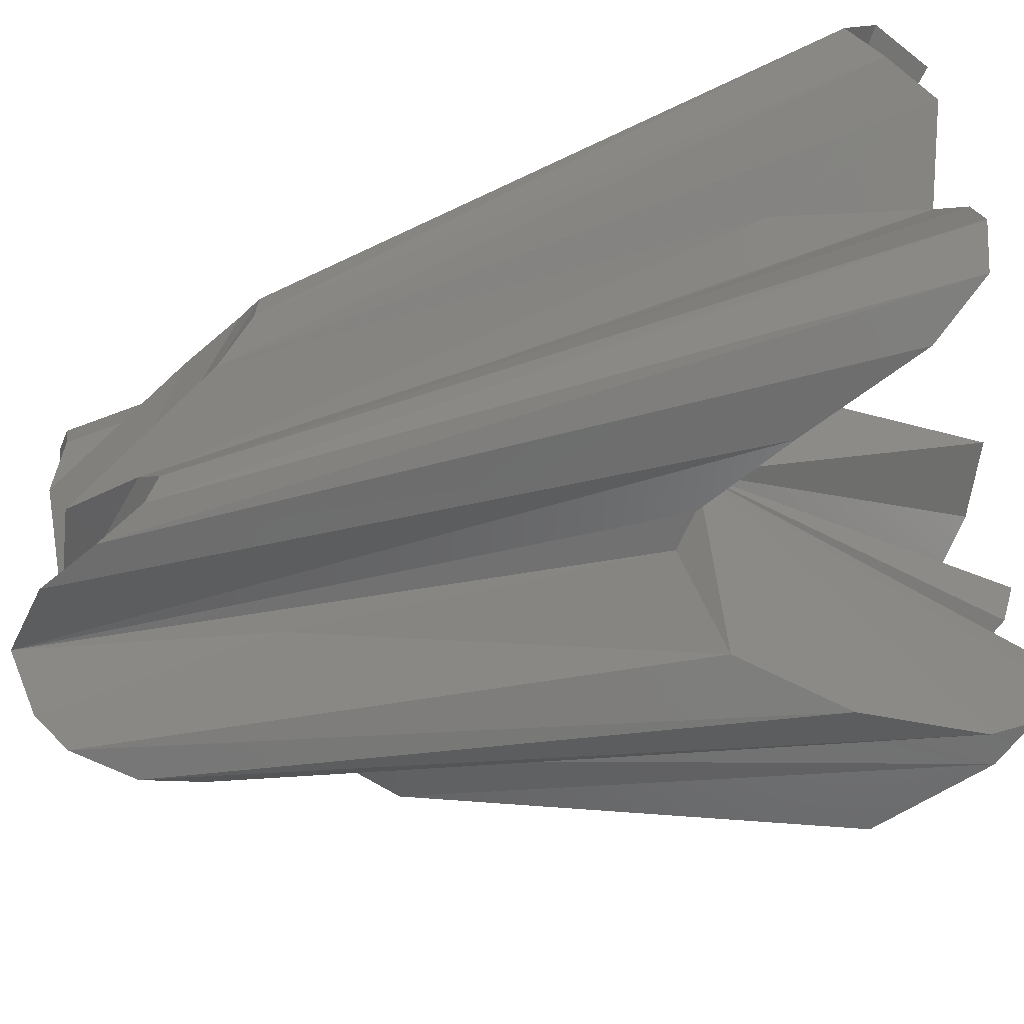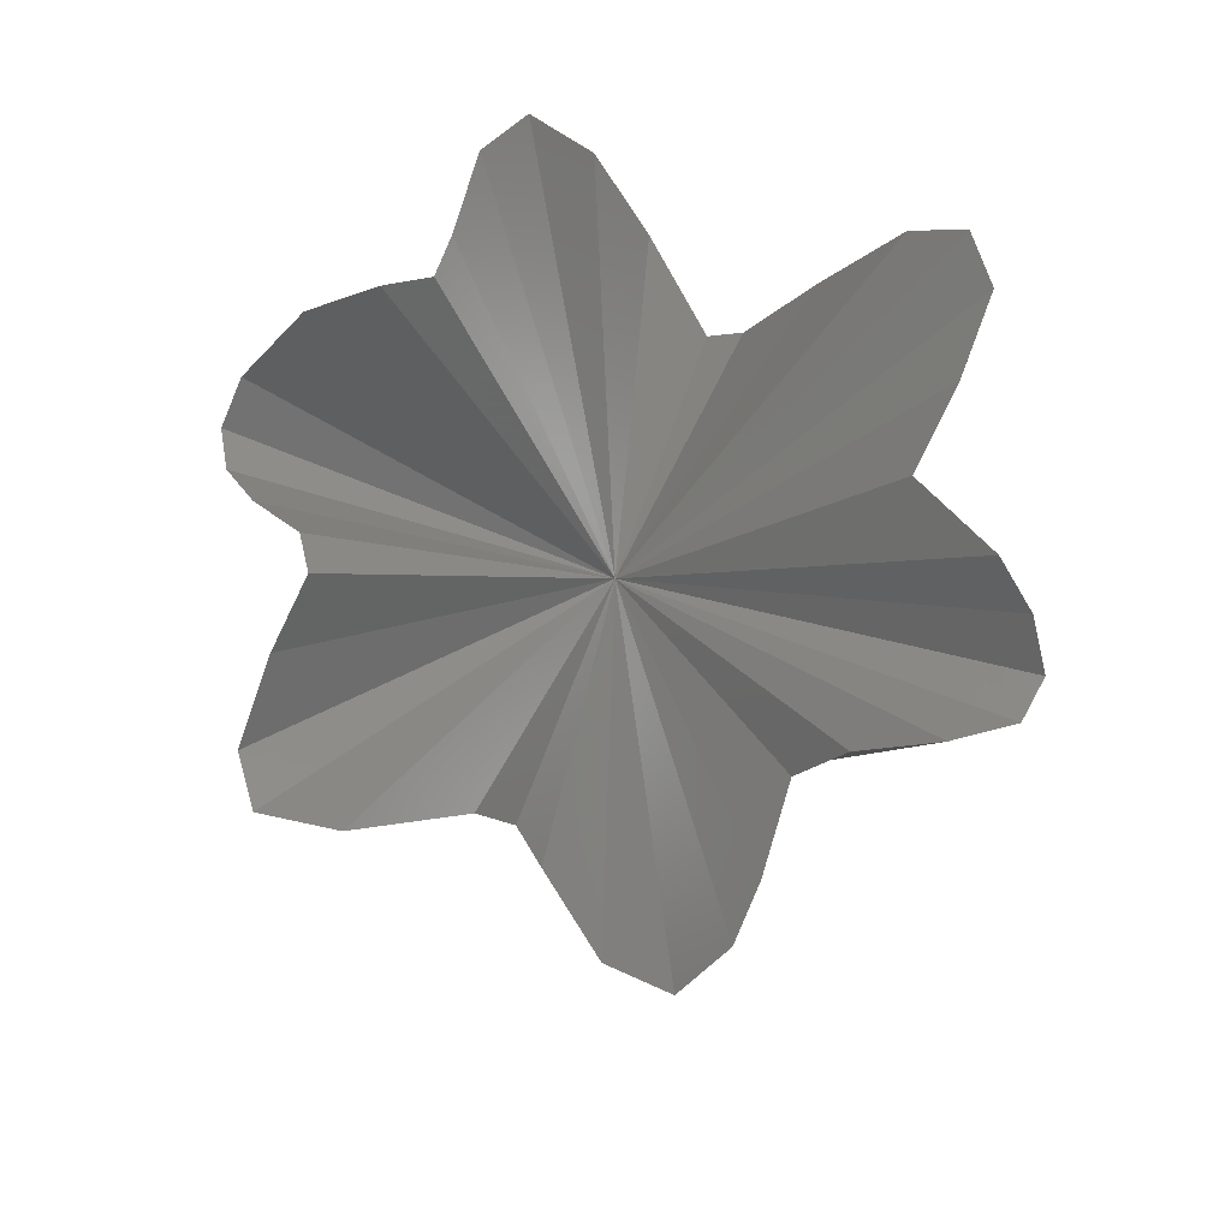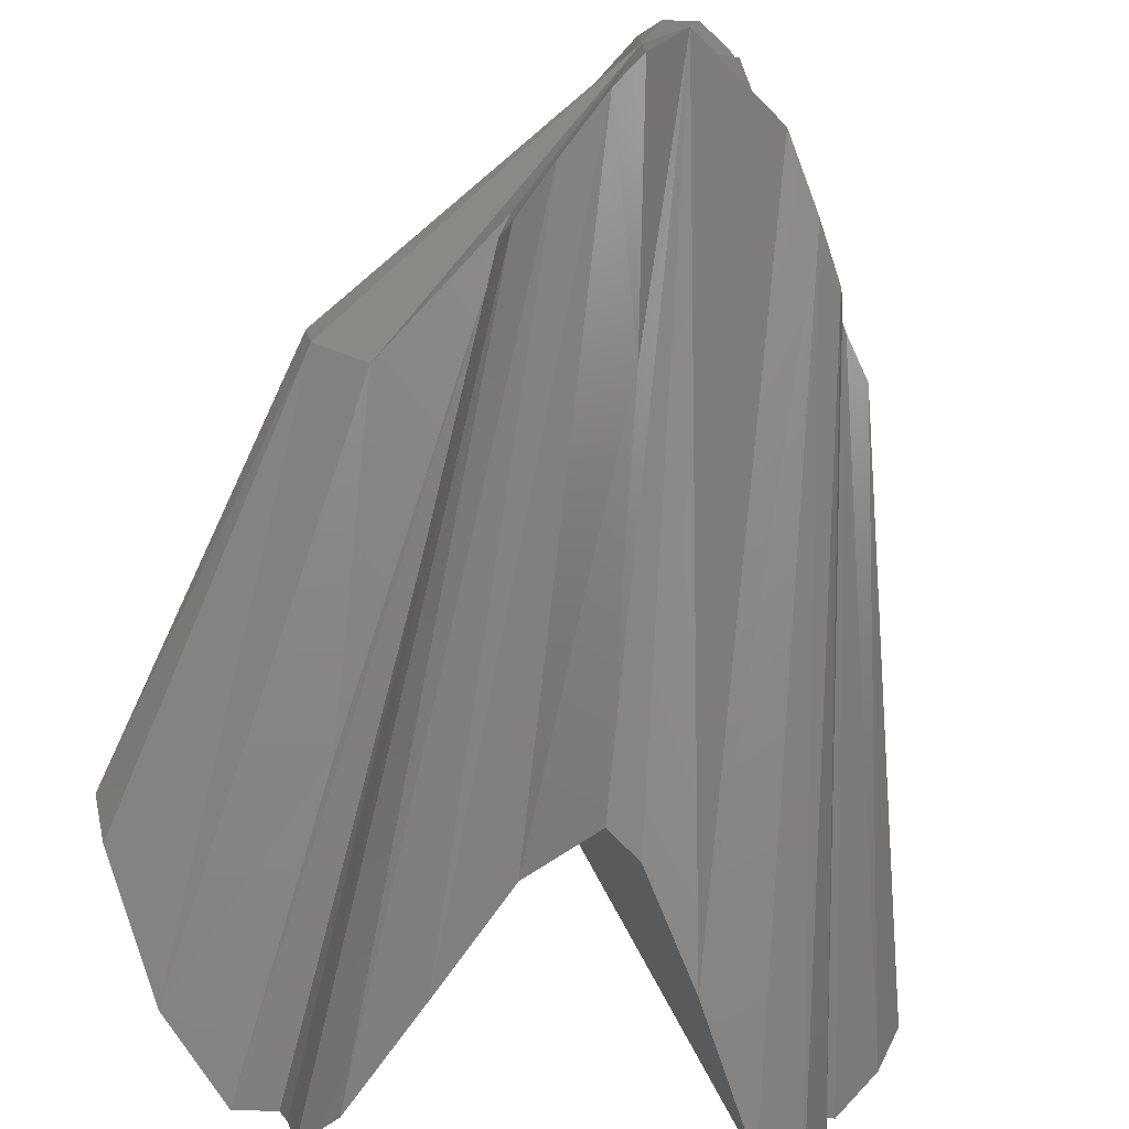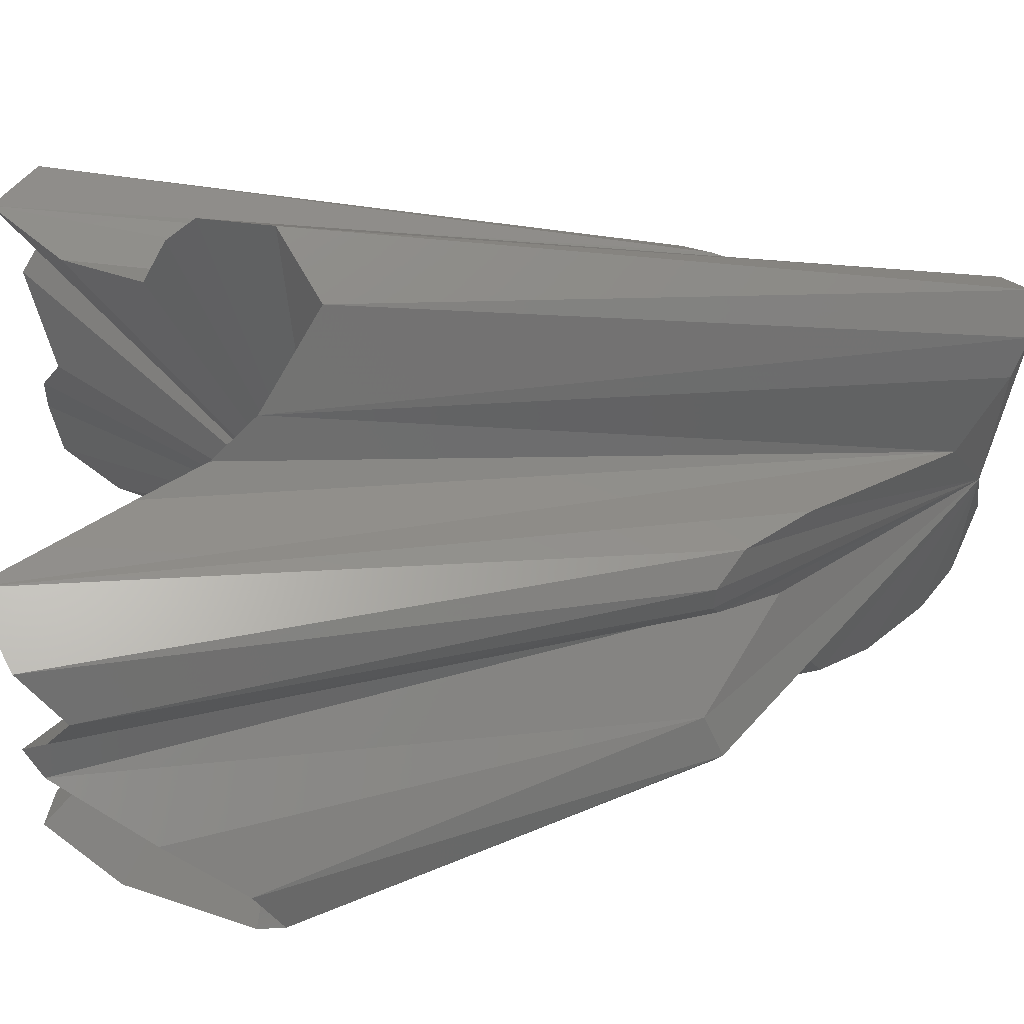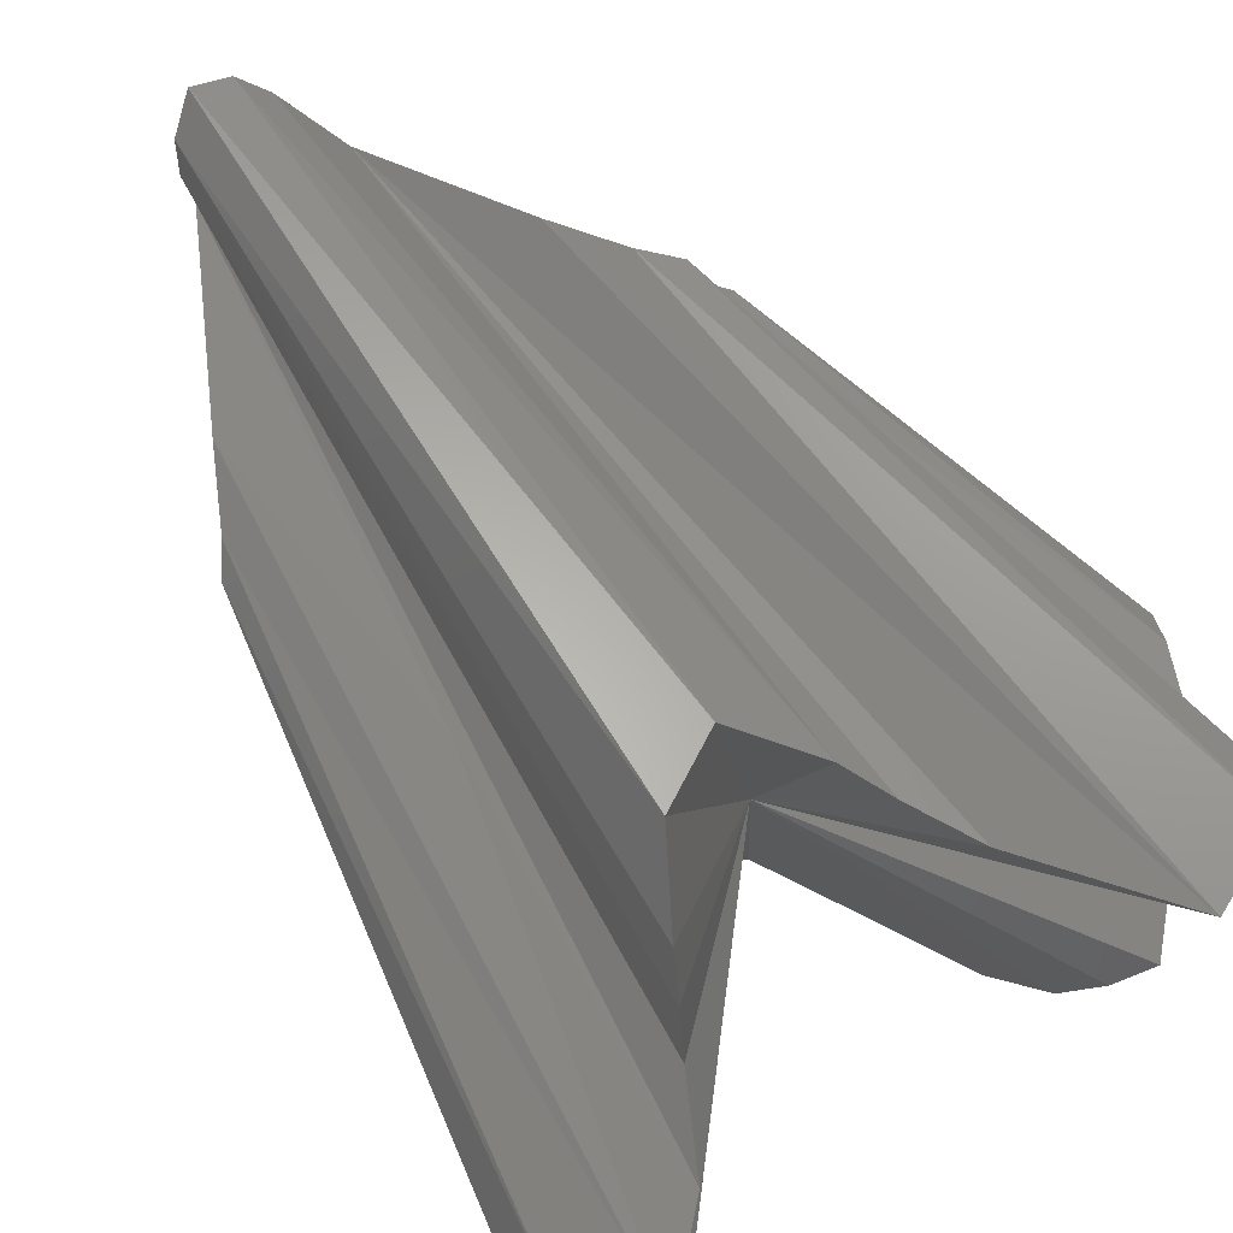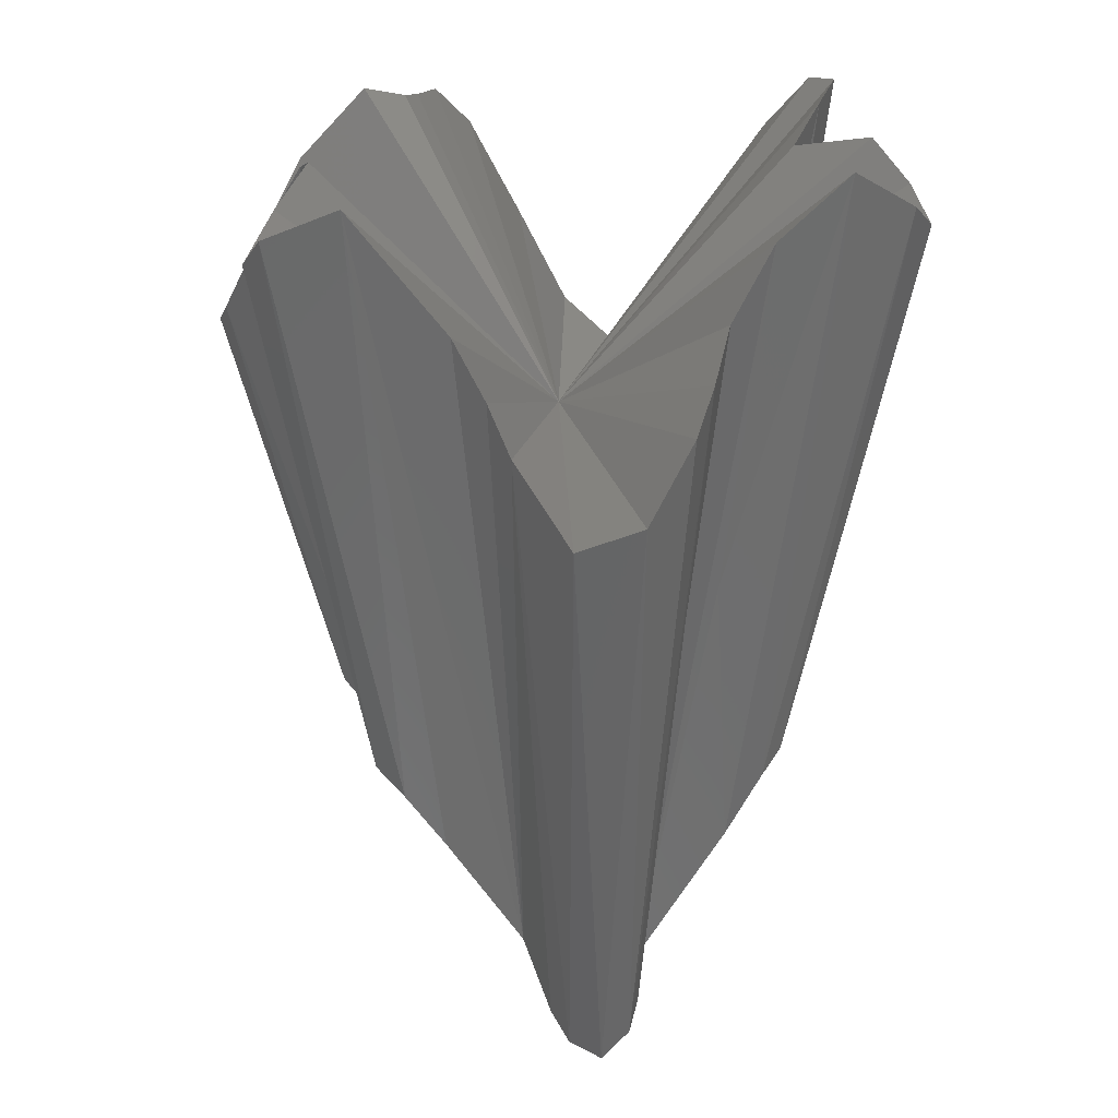
<metadata>
{"format":"stl","ext":"stl","renderer":"f3d","projection":"perspective","resolution":1024,"background":"white","views":[{"elev":-62.1,"azim":-76.2,"up":"+Y"},{"elev":79.7,"azim":-173.0,"up":"+Z"},{"elev":-78.8,"azim":171.7,"up":"+Y"},{"elev":62.1,"azim":85.3,"up":"+Y"},{"elev":78.1,"azim":-35.4,"up":"+Y"},{"elev":23.9,"azim":-177.3,"up":"+Z"}]}
</metadata>
<code>
# stl→obj: 83 verts, 162 faces
v 26.74 80.59 77.89
v 35.62 57.72 -16.75
v 24.87 69.4 81.63
v 16.52 38.18 95.87
v 7.081 46.25 99.16
v 15.27 43.56 77.91
v 27.86 12.26 75.66
v 19.52 10.22 91.56
v 27.33 22.8 -3.272
v 28.82 87.77 73.82
v 35.92 75.14 -17.08
v 39.64 15.52 60.31
v 43.12 22.46 13.93
v 47.85 5.158 64.04
v 2.567 62.64 94.77
v 10.45 66.27 99.98
v 18.53 57.44 13.12
v 91.53 30.68 74.07
v 83.14 26.74 90.23
v 76.9 36.51 18.35
v 34.36 93.37 64.74
v 42.99 90.53 60.26
v 39.59 77.77 -19.68
v 80.02 81.51 95.03
v 66.06 70.29 15.63
v 70.15 82.72 99.3
v 77.55 56.56 97.79
v 79.31 52.04 95.9
v 62.14 50.5 9.662
v 13.53 11.68 98.76
v 54.96 0 75.76
v 54.18 15.35 -5.742
v 61.95 1.182 89.34
v 16.07 55.59 16.4
v 57.62 17.54 1.047
v 66.14 8.284 95.73
v 19.57 67.32 91.48
v 60.92 68.4 7.484
v 70.24 55.71 56.24
v 80.81 64.76 93.93
v 91.68 41.47 73.78
v 93.58 35.98 70.3
v 77.83 39.94 17.54
v 68.84 23.6 98.45
v 58 35.26 1.794
v 74.13 25.69 99.83
v 23.47 37.29 41.29
v 12.9 28.25 99.14
v 24.02 23.74 3.315
v 49.89 17.87 -13.19
v 58.24 77.56 82.29
v 51.06 61.79 -11.36
v 35.46 15.45 63.42
v 42.65 31.22 -19.84
v 34.89 69.17 -15.91
v 83.25 74.81 90.05
v 70.48 65.02 19.47
v 10.45 18.2 99.98
v 23.22 27.99 4.873
v 23.37 58.62 4.586
v 2.395 51.06 94.53
v 20.15 47.92 10.52
v 16.43 51.62 15.99
v 25.28 62.83 43.59
v 50.85 81.32 68.3
v 44.07 74.76 -19.27
v 54.06 77.49 74.02
v 86.62 46.75 83.75
v 74.65 44.34 19.67
v 68.42 30.17 60.91
v 67.66 18.49 97.38
v 58.81 23.83 3.432
v 31.57 42.5 -11.1
v 70.33 34.38 19.4
v 69.98 68.73 19.21
v 31.88 23.83 -11.61
v 0 56.77 90.86
v 68.62 60.04 18.28
v 25.08 32.96 1.205
v 46.76 70.71 -17.18
v 46.95 22.29 -16.98
v 46.85 46.5 62.92
v 46.85 46.5 -17.08
f 1 2 3
f 4 5 6
f 7 8 9
f 10 11 1
f 12 13 14
f 15 16 17
f 18 19 20
f 21 22 23
f 24 25 26
f 27 28 29
f 30 9 8
f 31 32 33
f 15 17 34
f 33 35 36
f 3 2 37
f 26 25 38
f 27 39 40
f 41 42 43
f 44 45 46
f 4 47 48
f 21 11 10
f 30 49 9
f 14 13 50
f 51 26 52
f 53 7 54
f 1 55 2
f 56 40 57
f 58 48 59
f 17 16 60
f 26 38 52
f 5 61 62
f 61 63 62
f 37 2 64
f 22 65 66
f 67 52 65
f 68 41 69
f 46 45 70
f 44 71 45
f 71 36 72
f 12 54 13
f 4 6 73
f 37 64 16
f 28 68 69
f 46 70 19
f 42 18 20
f 67 51 52
f 12 53 54
f 16 64 60
f 28 69 29
f 41 43 69
f 19 70 74
f 24 56 75
f 30 58 49
f 9 76 7
f 77 15 34
f 7 76 54
f 42 20 43
f 57 40 78
f 40 39 78
f 59 48 79
f 48 47 79
f 1 11 55
f 71 72 45
f 36 35 72
f 5 62 6
f 77 63 61
f 77 34 63
f 21 23 11
f 66 65 80
f 50 13 81
f 22 66 23
f 31 14 50
f 24 75 25
f 33 32 35
f 27 29 39
f 4 73 47
f 56 57 75
f 58 59 49
f 31 50 32
f 64 2 60
f 70 45 74
f 78 39 29
f 79 47 73
f 19 74 20
f 65 52 80
f 13 54 81
f 6 62 73
f 82 61 5
f 82 77 61
f 82 15 77
f 82 16 15
f 82 37 16
f 82 3 37
f 82 1 3
f 82 10 1
f 82 21 10
f 82 22 21
f 82 65 22
f 82 67 65
f 82 51 67
f 82 26 51
f 82 24 26
f 82 56 24
f 82 40 56
f 82 27 40
f 82 28 27
f 82 68 28
f 82 41 68
f 82 42 41
f 82 18 42
f 82 19 18
f 82 46 19
f 82 44 46
f 82 71 44
f 82 36 71
f 82 33 36
f 82 31 33
f 82 14 31
f 82 12 14
f 82 53 12
f 82 7 53
f 82 8 7
f 82 30 8
f 82 58 30
f 82 48 58
f 82 4 48
f 82 5 4
f 83 62 63
f 83 63 34
f 83 34 17
f 83 17 60
f 83 60 2
f 83 2 55
f 83 55 11
f 83 11 23
f 83 23 66
f 83 66 80
f 83 80 52
f 83 52 38
f 83 38 25
f 83 25 75
f 83 75 57
f 83 57 78
f 83 78 29
f 83 29 69
f 83 69 43
f 83 43 20
f 83 20 74
f 83 74 45
f 83 45 72
f 83 72 35
f 83 35 32
f 83 32 50
f 83 50 81
f 83 81 54
f 83 54 76
f 83 76 9
f 83 9 49
f 83 49 59
f 83 59 79
f 83 79 73
f 83 73 62

</code>
